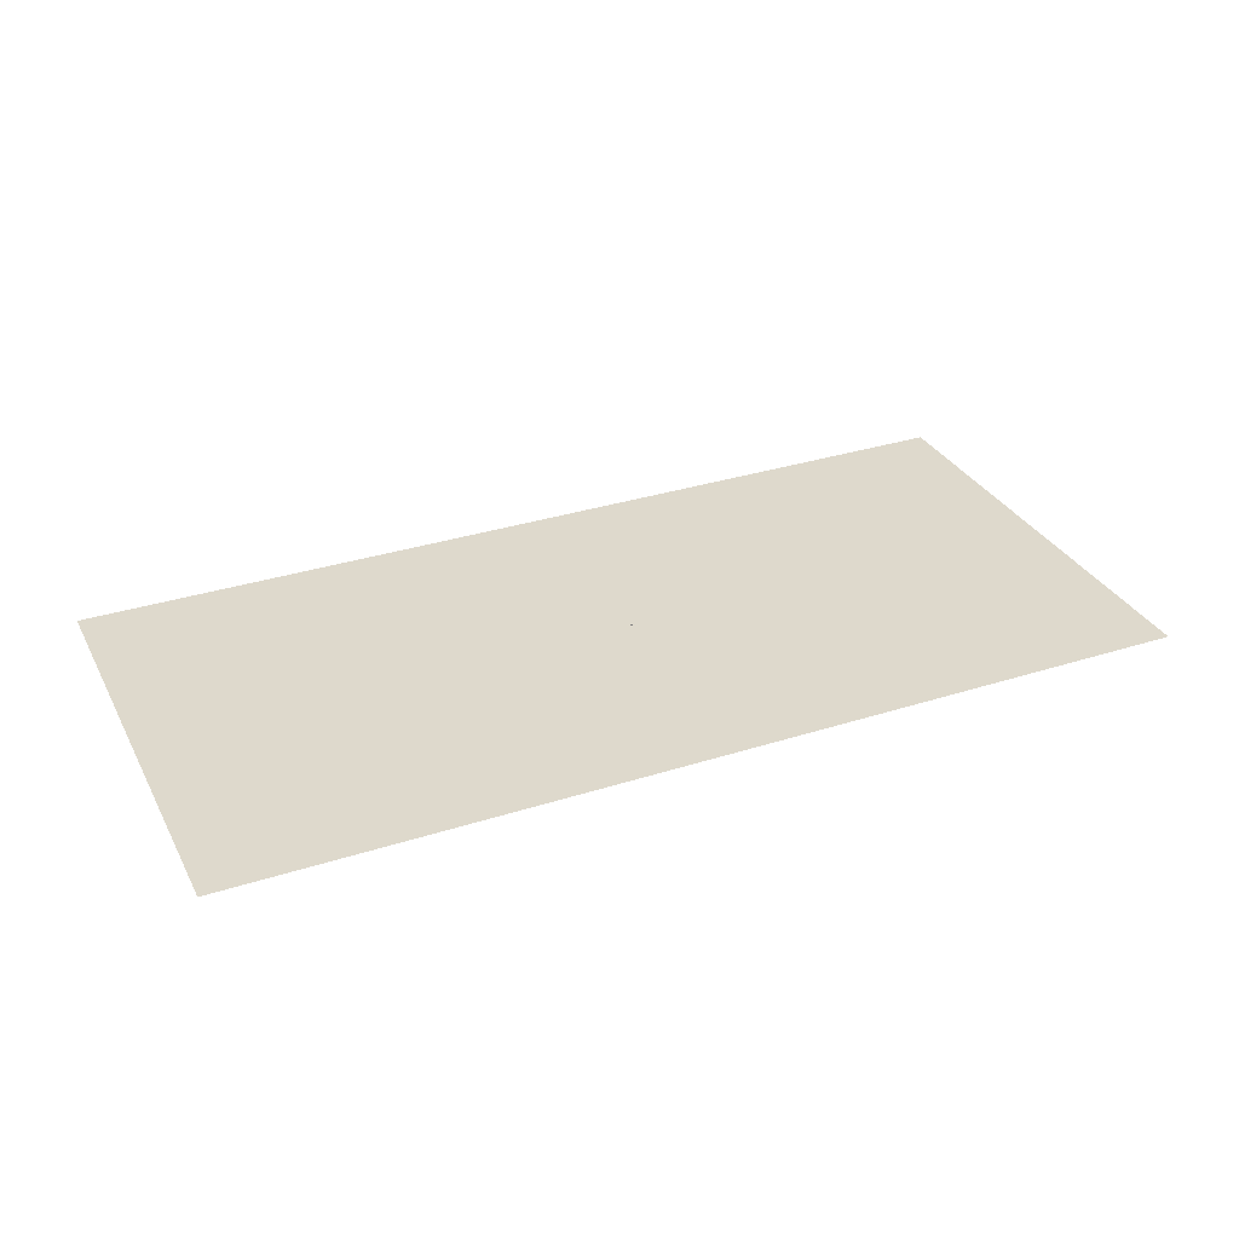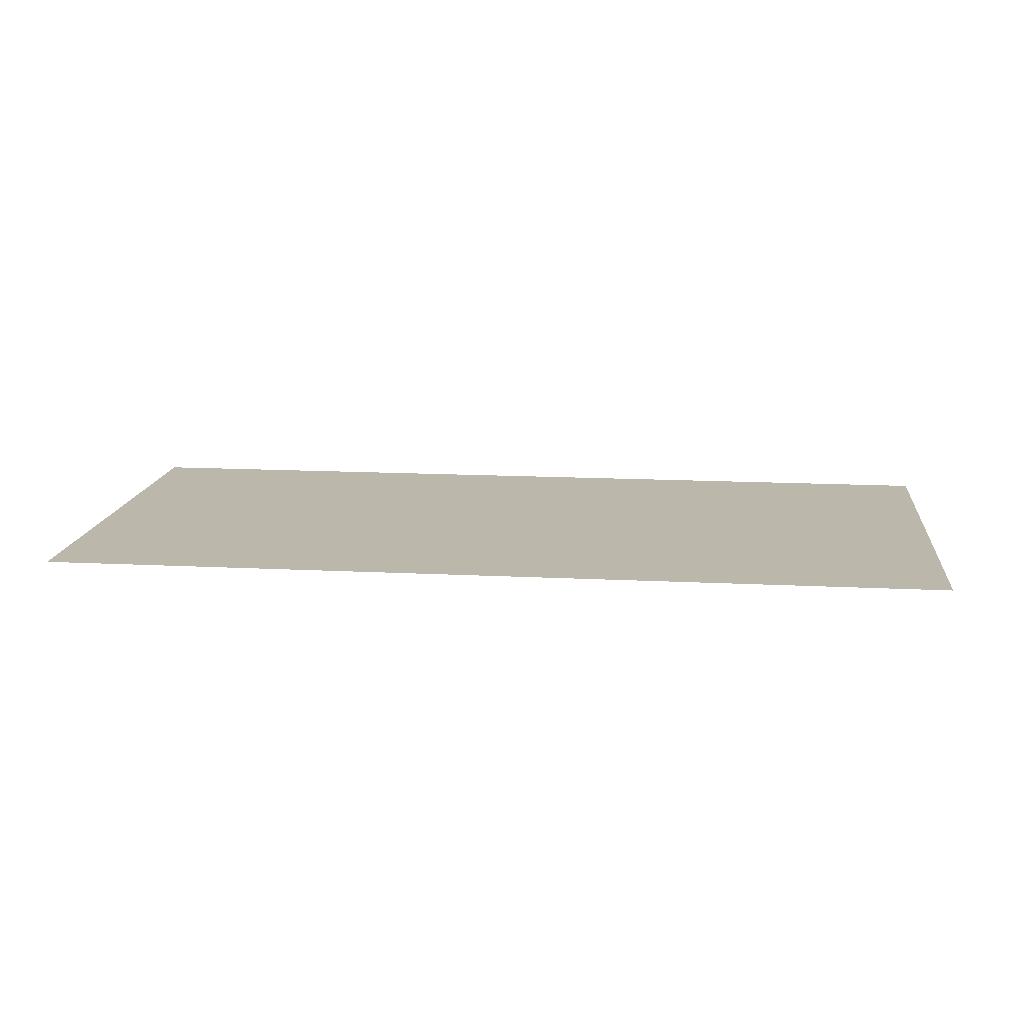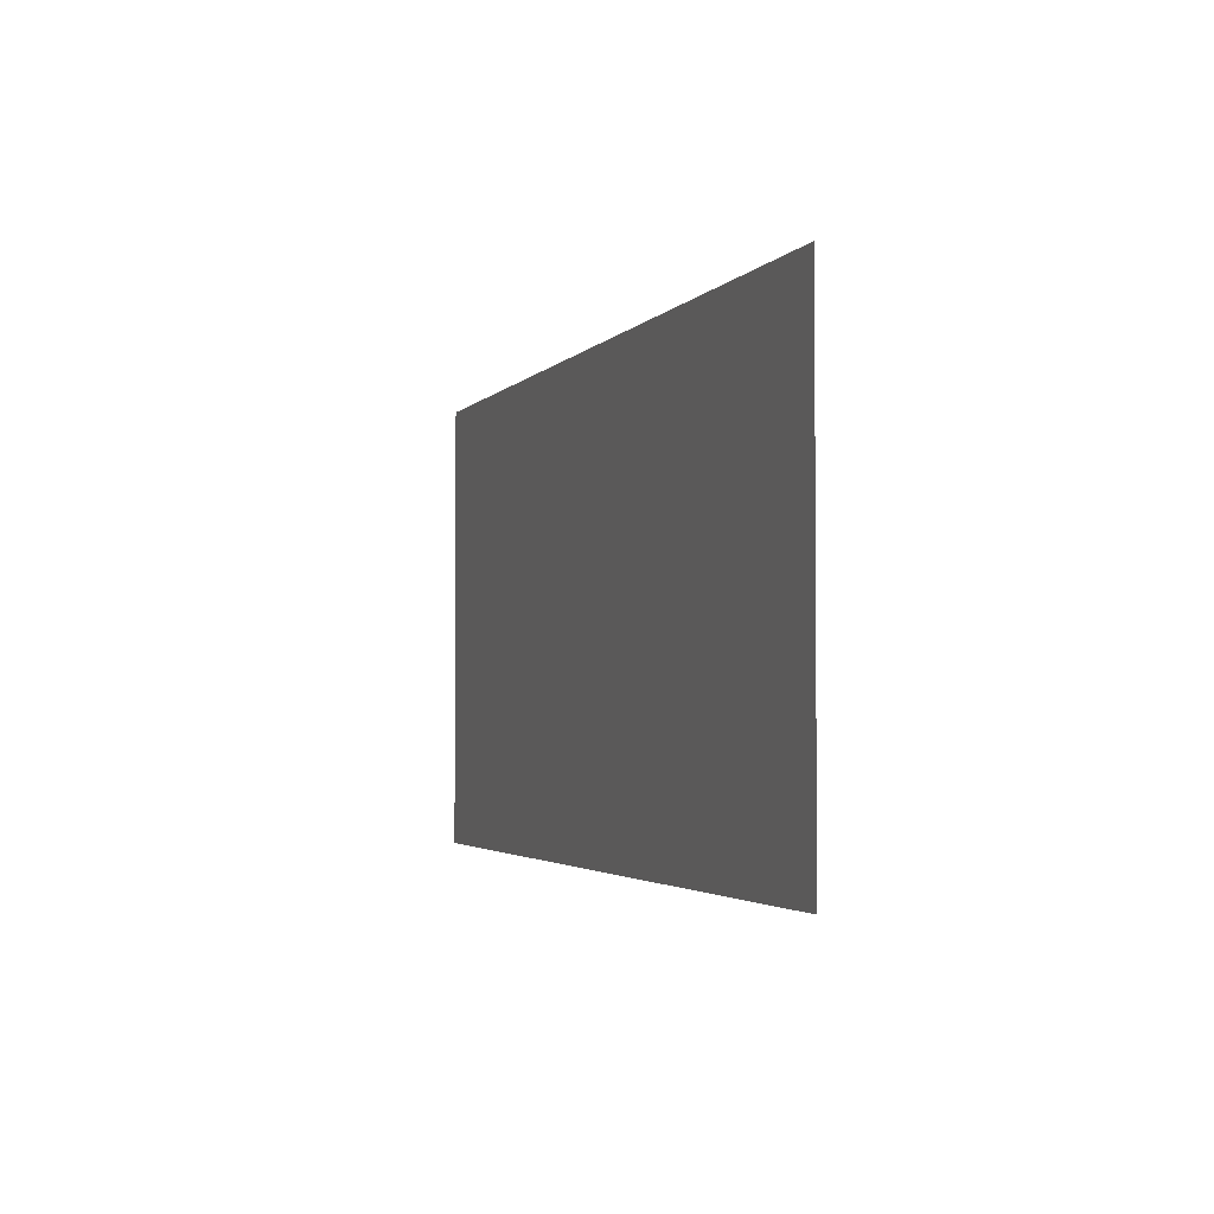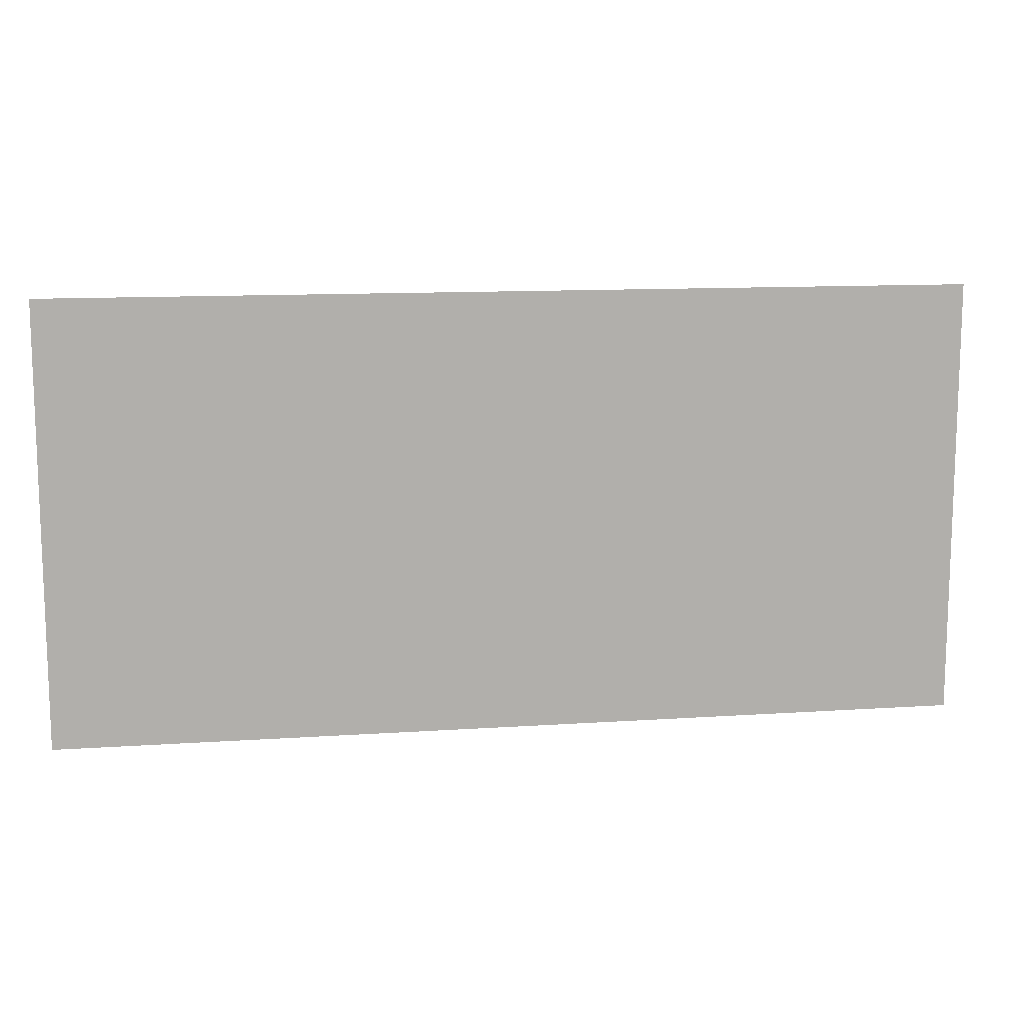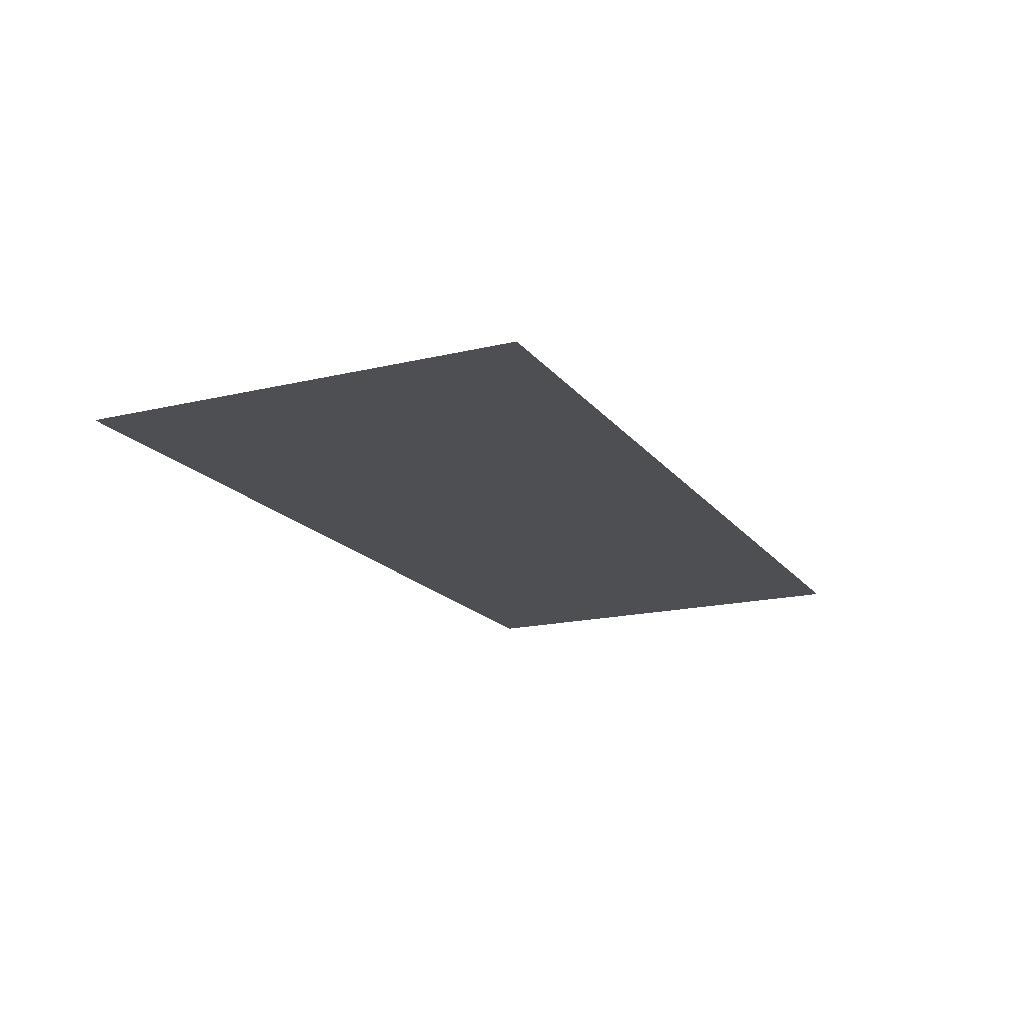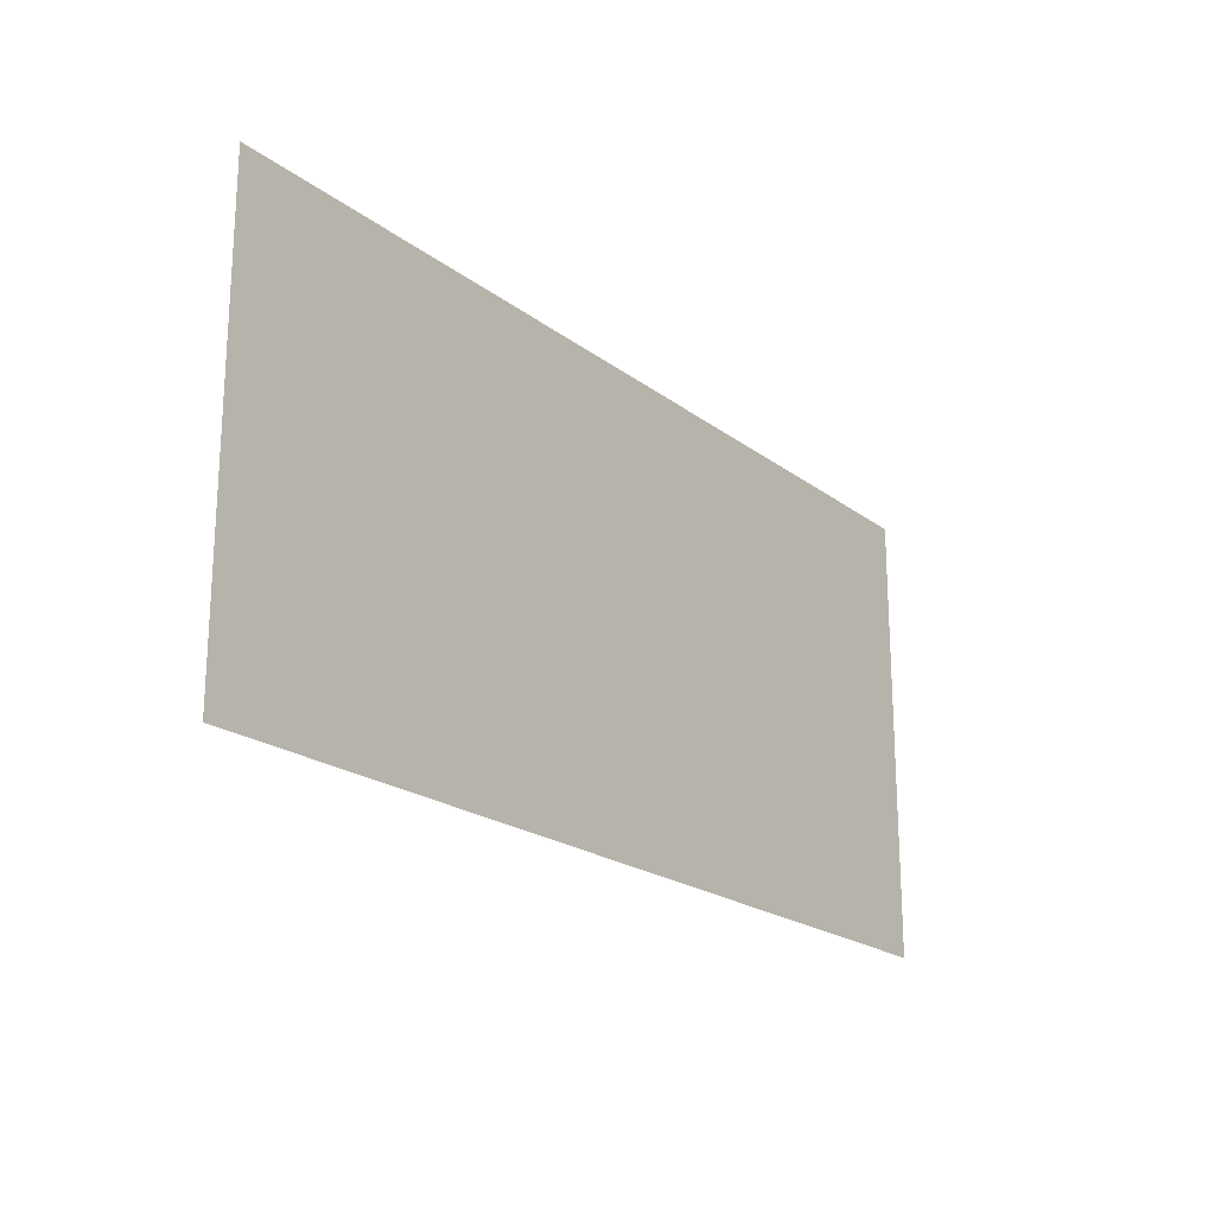
<metadata>
{"format":"obj","ext":"obj","renderer":"f3d","projection":"perspective","resolution":1024,"background":"white","views":[{"elev":32.1,"azim":155.8,"up":"+Y"},{"elev":14.3,"azim":-173.6,"up":"+Y"},{"elev":-2.7,"azim":71.4,"up":"+Z"},{"elev":12.0,"azim":-9.1,"up":"+Z"},{"elev":-17.6,"azim":115.3,"up":"+Y"},{"elev":-20.6,"azim":-53.2,"up":"+Z"}]}
</metadata>
<code>
o MeshTelevision_4_0_GeomSubset_2
v 0.000799 -0.004588 0.06971
v -0.000799 -0.004588 0.06971
v 0.000799 -0.002989 0.06971
v -0.000799 -0.002989 0.06971
v 0.000799 -0.004588 0.06971
v -0.000799 -0.004588 0.06971
v 0.000799 -0.002989 0.06971
v -0.000799 -0.002989 0.06971
v 0.000799 -0.004588 0.06971
v -0.000799 -0.004588 0.06971
v 0.000799 -0.002989 0.06971
v -0.000799 -0.002989 0.06971
v 0.000799 -0.004588 0.06971
v -0.000799 -0.004588 0.06971
v 0.000799 -0.002989 0.06971
v -0.000799 -0.002989 0.06971
v 0.000799 -0.004588 0.06971
v -0.000799 -0.004588 0.06971
v 0.000799 -0.002989 0.06971
v -0.000799 -0.002989 0.06971
v 0.5461 -0.04084 -0.2014
v -0.5461 -0.04084 -0.2014
v 0.5461 -0.04084 0.3907
v -0.5461 -0.04084 0.3907
v 0.5461 -0.003789 0.3907
v -0.5461 -0.003789 0.3907
v 0.5461 -0.003789 -0.2014
v -0.5461 -0.003789 -0.2014
v 0 -0.04084 0.3907
v 0 -0.003789 0.3907
v 0 -0.003789 -0.2014
v 0 -0.04084 -0.2014
v 0.5461 -0.003732 -0.2961
v 0.5461 -0.03048 -0.2961
v -0.5461 -0.003732 -0.2961
v -0.5461 -0.03048 -0.2961
v 0.5461 -0.04084 -0.1939
v 0.5461 -0.003789 -0.1939
v 0 -0.003789 -0.1939
v -0.5461 -0.003789 -0.1939
v -0.5461 -0.04084 -0.1939
v 0 -0.04084 -0.1939
v 0.5405 -0.03522 -0.2014
v 0 -0.0296 -0.2014
v 0 -0.0296 -0.1939
v 0.5405 -0.03522 -0.1939
v 0.5405 -0.009403 -0.1939
v 0 -0.01502 -0.1939
v 0 -0.01502 -0.2014
v 0.5405 -0.009403 -0.2014
v -0.5405 -0.009403 -0.2014
v -0.5405 -0.03522 -0.2014
v -0.5405 -0.009403 -0.1939
v -0.5405 -0.03522 -0.1939
v 0.5361 -0.003732 -0.2961
v 0.5361 -0.03048 -0.2961
v -0.5361 -0.003732 -0.2961
v -0.5361 -0.03048 -0.2961
v 0.5361 -0.003732 -0.2113
v 0 -0.003732 -0.2113
v 0.5361 -0.03975 -0.2113
v 0 -0.03975 -0.2113
v -0.5361 -0.003732 -0.2113
v -0.5361 -0.03975 -0.2113
v 0.5361 -0.007537 -0.2921
v 0 -0.007537 -0.2921
v 0 -0.02689 -0.2921
v 0.5361 -0.02689 -0.2921
v -0.5361 -0.007537 -0.2921
v -0.5361 -0.02689 -0.2921
v 0.5361 -0.007537 -0.2113
v 0 -0.007537 -0.2113
v 0.5361 -0.03574 -0.2113
v 0 -0.03574 -0.2113
v -0.5361 -0.007537 -0.2113
v -0.5361 -0.03574 -0.2113
v 0 -0.03169 -0.1749
v 0 -0.03169 0.3717
v -0.5271 -0.03169 -0.1749
v -0.5271 -0.03169 0.3717
v 0.5271 -0.03169 -0.1749
v 0.5271 -0.03169 0.3717
v 0 -0.03169 -0.1379
v 0 -0.03169 0.3347
v -0.4901 -0.03169 -0.1379
v -0.4901 -0.03169 0.3347
v 0.4901 -0.03169 -0.1379
v 0.4901 -0.03169 0.3347
v 0 -0.02463 -0.1379
v 0 -0.02463 0.3347
v -0.4901 -0.02463 -0.1379
v -0.4901 -0.02463 0.3347
v 0.4901 -0.02463 -0.1379
v 0.4901 -0.02463 0.3347
v 0 -0.04474 -0.1832
v 0 -0.04474 -0.1749
v -0.5348 -0.04474 -0.1832
v -0.5271 -0.04474 -0.1749
v -0.5348 -0.04474 0.3799
v -0.5271 -0.04474 0.3717
v 0 -0.04474 0.3799
v 0 -0.04474 0.3717
v 0.5348 -0.04474 -0.1832
v 0.5271 -0.04474 -0.1749
v 0.5348 -0.04474 0.3799
v 0.5271 -0.04474 0.3717
f 9 10 12 11
f 90 89 91 92
f 93 89 90 94

</code>
